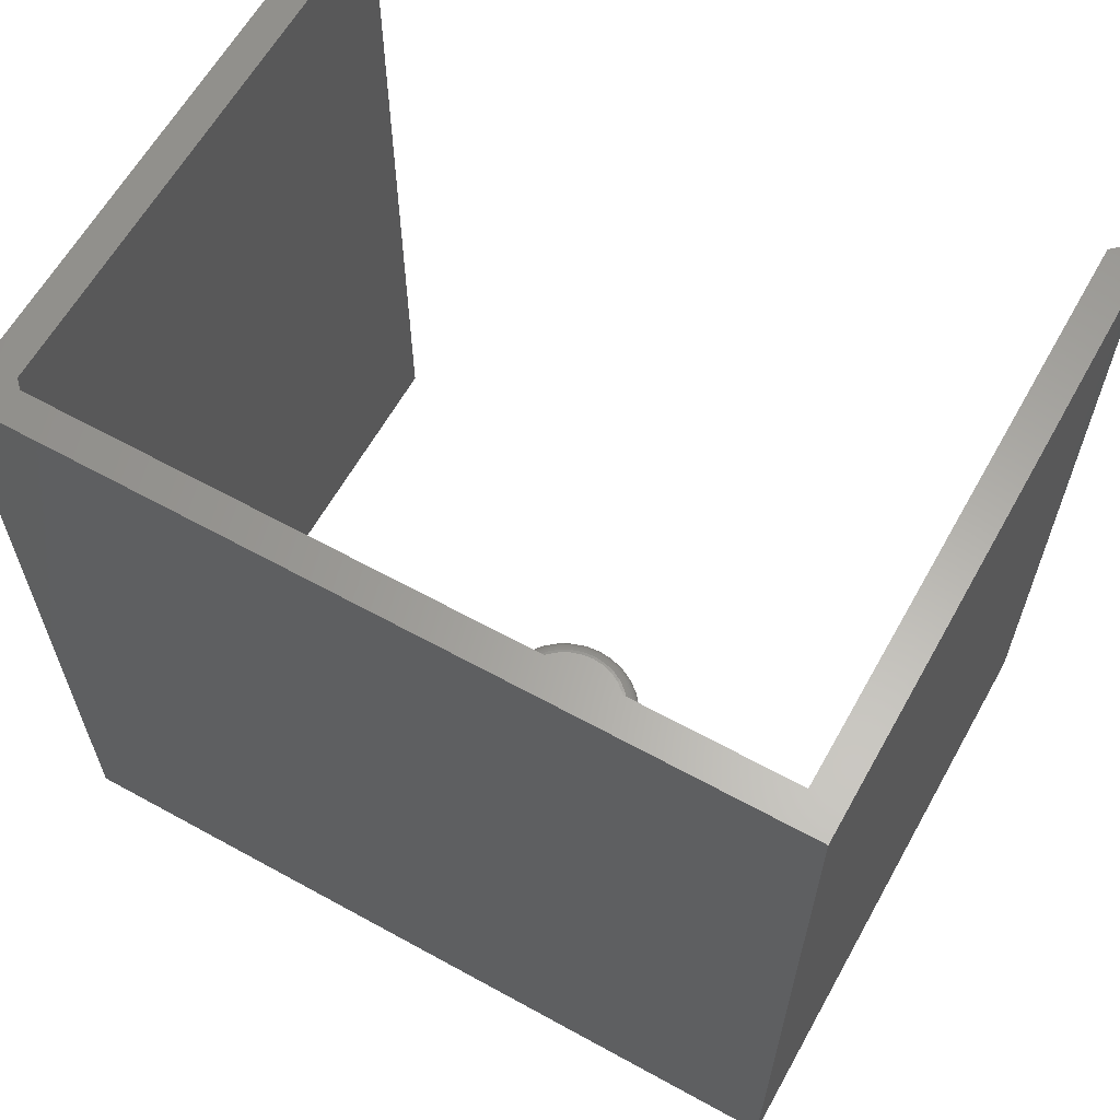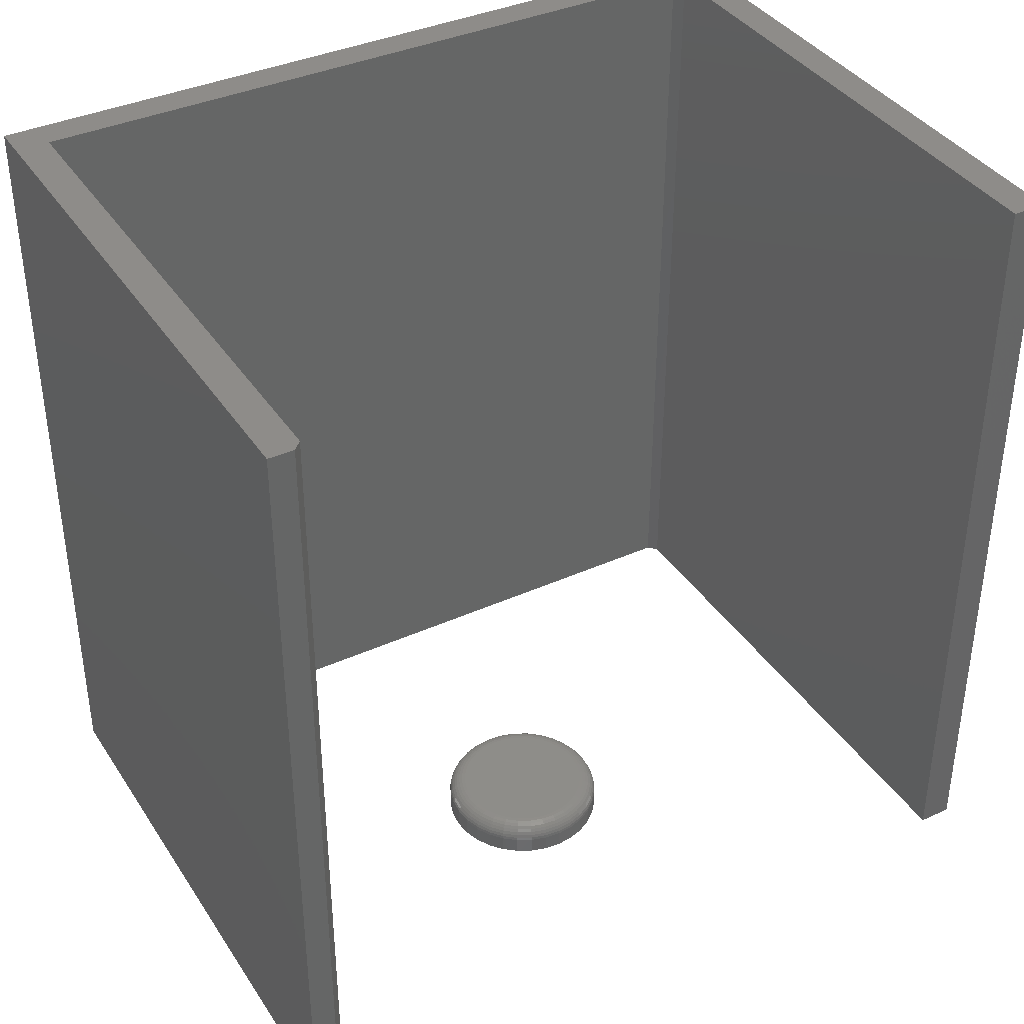
<metadata>
{"format":"stl","ext":"stl","renderer":"f3d","projection":"perspective","resolution":1024,"background":"white","views":[{"elev":62.4,"azim":-60.8,"up":"+Z"},{"elev":38.2,"azim":60.3,"up":"+Z"}]}
</metadata>
<code>
# stl→obj: 340 verts, 672 faces
v -0.251 0.3291 0.03125
v 0.2557 0.3291 0.03125
v -0.251 0.3291 0.75
v 0.2557 0.3291 0.75
v -0.2588 -0.3291 0.03125
v -0.2588 0.3213 0.03125
v -0.2588 -0.3291 0.75
v -0.2588 0.3213 0.75
v -0.2891 -0.3594 0.03125
v -0.2891 0.3594 0.03125
v 0.2479 -0.3291 0.03125
v 0.2557 -0.3369 0.03125
v 0.2557 -0.3594 0.03125
v 0.2557 0.3594 0.03125
v -0.2891 -0.3594 0.75
v 0.2557 -0.3594 0.75
v 0.2557 -0.3369 0.75
v 0.2479 -0.3291 0.75
v -0.2891 0.3594 0.75
v 0.2557 0.3594 0.75
v -0.01327 0.06266 0.03125
v 0.01015 0.06266 0.03125
v -0.001563 0.06382 0.03125
v -0.02454 0.05925 0.03125
v 0.02141 0.05925 0.03125
v -0.03491 0.0537 0.03125
v 0.03179 0.0537 0.03125
v -0.04401 0.04623 0.03125
v 0.04089 0.04623 0.03125
v -0.05148 0.03714 0.03125
v 0.04835 0.03714 0.03125
v -0.05703 0.02676 0.03125
v 0.0539 0.02676 0.03125
v 0.0539 -0.01919 0.03125
v -0.05148 -0.02957 0.03125
v 0.04835 -0.02957 0.03125
v -0.04401 -0.03867 0.03125
v 0.04089 -0.03867 0.03125
v -0.03491 -0.04613 0.03125
v 0.03179 -0.04613 0.03125
v -0.02454 -0.05168 0.03125
v 0.02141 -0.05168 0.03125
v -0.01327 -0.0551 0.03125
v 0.01015 -0.0551 0.03125
v -0.001563 -0.05625 0.03125
v 0.05732 0.01549 0.03125
v -0.06044 0.01549 0.03125
v 0.05847 0.003783 0.03125
v -0.0616 0.003783 0.03125
v 0.05732 -0.007929 0.03125
v -0.06044 -0.007929 0.03125
v -0.05703 -0.01919 0.03125
v 0.0741 0.003783 0
v 0.0741 0.003783 0.01562
v 0.07264 -0.01098 0
v 0.07264 -0.01098 0.01562
v 0.06834 -0.02517 0
v 0.06834 -0.02517 0.01562
v 0.06134 -0.03825 0
v 0.06134 -0.03825 0.01562
v 0.05194 -0.04972 0
v 0.05194 -0.04972 0.01562
v 0.04047 -0.05912 0
v 0.04047 -0.05912 0.01562
v 0.02739 -0.06612 0
v 0.02739 -0.06612 0.01562
v 0.0132 -0.07042 0
v 0.0132 -0.07042 0.01562
v -0.001563 -0.07187 0
v -0.001563 -0.07187 0.01562
v -0.01632 -0.07042 0
v -0.01632 -0.07042 0.01562
v -0.03052 -0.06612 0
v -0.03052 -0.06612 0.01562
v -0.0436 -0.05912 0
v -0.0436 -0.05912 0.01562
v -0.05506 -0.04972 0
v -0.05506 -0.04972 0.01562
v -0.06447 -0.03825 0
v -0.06447 -0.03825 0.01562
v -0.07146 -0.02517 0
v -0.07146 -0.02517 0.01562
v -0.07577 -0.01098 0
v -0.07577 -0.01098 0.01562
v -0.07722 0.003783 0
v -0.07722 0.003783 0.01562
v -0.07577 0.01854 0
v -0.07577 0.01854 0.01562
v -0.07146 0.03274 0
v -0.07146 0.03274 0.01562
v -0.06447 0.04582 0
v -0.06447 0.04582 0.01562
v -0.05506 0.05728 0
v -0.05506 0.05728 0.01562
v -0.0436 0.06669 0
v -0.0436 0.06669 0.01562
v -0.03052 0.07368 0
v -0.03052 0.07368 0.01562
v -0.01632 0.07799 0
v -0.01632 0.07799 0.01562
v -0.001563 0.07944 0
v -0.001563 0.07944 0.01562
v 0.0132 0.07799 0
v 0.0132 0.07799 0.01562
v 0.02739 0.07368 0
v 0.02739 0.07368 0.01562
v 0.04047 0.06669 0
v 0.04047 0.06669 0.01562
v 0.05194 0.05728 0
v 0.05194 0.05728 0.01562
v 0.06134 0.04582 0
v 0.06134 0.04582 0.01562
v 0.06834 0.03274 0
v 0.06834 0.03274 0.01562
v 0.07264 0.01854 0
v 0.07264 0.01854 0.01562
v -0.06464 0.003783 0.03095
v -0.06343 0.01609 0.03095
v -0.06757 0.003783 0.03006
v -0.06631 0.01666 0.03006
v -0.07028 0.003783 0.02862
v -0.06896 0.01719 0.02862
v -0.07264 0.003783 0.02667
v -0.07128 0.01765 0.02667
v -0.07459 0.003783 0.02431
v -0.07318 0.01803 0.02431
v -0.07603 0.003783 0.0216
v -0.0746 0.01831 0.0216
v -0.07692 0.003783 0.01867
v -0.07547 0.01848 0.01867
v 0.06031 0.01609 0.03095
v 0.06152 0.003783 0.03095
v 0.06318 0.01666 0.03006
v 0.06445 0.003783 0.03006
v 0.06583 0.01719 0.02862
v 0.06715 0.003783 0.02862
v 0.06815 0.01765 0.02667
v 0.06952 0.003783 0.02667
v 0.07006 0.01803 0.02431
v 0.07146 0.003783 0.02431
v 0.07148 0.01831 0.0216
v 0.07291 0.003783 0.0216
v 0.07235 0.01848 0.01867
v 0.0738 0.003783 0.01867
v 0.05672 0.02792 0.03095
v 0.05942 0.02904 0.03006
v 0.06192 0.03008 0.02862
v 0.06411 0.03098 0.02667
v 0.0659 0.03173 0.02431
v 0.06724 0.03228 0.0216
v 0.06806 0.03262 0.01867
v 0.05089 0.03883 0.03095
v 0.05332 0.04046 0.03006
v 0.05557 0.04196 0.02862
v 0.05754 0.04327 0.02667
v 0.05916 0.04435 0.02431
v 0.06036 0.04516 0.0216
v 0.0611 0.04565 0.01867
v 0.04304 0.04839 0.03095
v 0.04512 0.05046 0.03006
v 0.04703 0.05237 0.02862
v 0.0487 0.05405 0.02667
v 0.05007 0.05542 0.02431
v 0.05109 0.05644 0.0216
v 0.05172 0.05707 0.01867
v 0.03348 0.05623 0.03095
v 0.03511 0.05867 0.03006
v 0.03661 0.06092 0.02862
v 0.03793 0.06288 0.02667
v 0.03901 0.0645 0.02431
v 0.03981 0.0657 0.0216
v 0.0403 0.06644 0.01867
v 0.02258 0.06206 0.03095
v 0.0237 0.06477 0.03006
v 0.02473 0.06727 0.02862
v 0.02564 0.06945 0.02667
v 0.02638 0.07125 0.02431
v 0.02694 0.07258 0.0216
v 0.02728 0.0734 0.01867
v 0.01074 0.06565 0.03095
v 0.01132 0.06853 0.03006
v 0.01184 0.07118 0.02862
v 0.0123 0.0735 0.02667
v 0.01268 0.0754 0.02431
v 0.01297 0.07682 0.0216
v 0.01314 0.07769 0.01867
v -0.001563 0.06686 0.03095
v -0.001563 0.0698 0.03006
v -0.001563 0.0725 0.02862
v -0.001563 0.07486 0.02667
v -0.001563 0.07681 0.02431
v -0.001563 0.07825 0.0216
v -0.001563 0.07914 0.01867
v -0.01387 0.06565 0.03095
v -0.01444 0.06853 0.03006
v -0.01497 0.07118 0.02862
v -0.01543 0.0735 0.02667
v -0.01581 0.0754 0.02431
v -0.01609 0.07682 0.0216
v -0.01626 0.07769 0.01867
v -0.0257 0.06206 0.03095
v -0.02682 0.06477 0.03006
v -0.02786 0.06727 0.02862
v -0.02876 0.06945 0.02667
v -0.02951 0.07125 0.02431
v -0.03006 0.07258 0.0216
v -0.0304 0.0734 0.01867
v -0.03661 0.05623 0.03095
v -0.03824 0.05867 0.03006
v -0.03974 0.06092 0.02862
v -0.04105 0.06288 0.02667
v -0.04213 0.0645 0.02431
v -0.04293 0.0657 0.0216
v -0.04343 0.06644 0.01867
v -0.04617 0.04839 0.03095
v -0.04824 0.05046 0.03006
v -0.05015 0.05237 0.02862
v -0.05182 0.05405 0.02667
v -0.0532 0.05542 0.02431
v -0.05422 0.05644 0.0216
v -0.05485 0.05707 0.01867
v -0.05401 0.03883 0.03095
v -0.05645 0.04046 0.03006
v -0.0587 0.04196 0.02862
v -0.06066 0.04327 0.02667
v -0.06228 0.04435 0.02431
v -0.06348 0.04516 0.0216
v -0.06422 0.04565 0.01867
v -0.05984 0.02792 0.03095
v -0.06255 0.02904 0.03006
v -0.06505 0.03008 0.02862
v -0.06723 0.03098 0.02667
v -0.06903 0.03173 0.02431
v -0.07036 0.03228 0.0216
v -0.07118 0.03262 0.01867
v 0.06031 -0.008524 0.03095
v 0.06318 -0.009095 0.03006
v 0.06583 -0.009622 0.02862
v 0.06815 -0.01008 0.02667
v 0.07006 -0.01046 0.02431
v 0.07148 -0.01075 0.0216
v 0.07235 -0.01092 0.01867
v -0.06343 -0.008524 0.03095
v -0.06631 -0.009095 0.03006
v -0.06896 -0.009622 0.02862
v -0.07128 -0.01008 0.02667
v -0.07318 -0.01046 0.02431
v -0.0746 -0.01075 0.0216
v -0.07547 -0.01092 0.01867
v -0.05984 -0.02036 0.03095
v -0.06255 -0.02148 0.03006
v -0.06505 -0.02251 0.02862
v -0.06723 -0.02342 0.02667
v -0.06903 -0.02416 0.02431
v -0.07036 -0.02471 0.0216
v -0.07118 -0.02506 0.01867
v -0.05401 -0.03126 0.03095
v -0.05645 -0.03289 0.03006
v -0.0587 -0.03439 0.02862
v -0.06066 -0.03571 0.02667
v -0.06228 -0.03679 0.02431
v -0.06348 -0.03759 0.0216
v -0.06422 -0.03808 0.01867
v -0.04617 -0.04082 0.03095
v -0.04824 -0.04289 0.03006
v -0.05015 -0.04481 0.02862
v -0.05182 -0.04648 0.02667
v -0.0532 -0.04785 0.02431
v -0.05422 -0.04887 0.0216
v -0.05485 -0.0495 0.01867
v -0.03661 -0.04867 0.03095
v -0.03824 -0.0511 0.03006
v -0.03974 -0.05335 0.02862
v -0.04105 -0.05532 0.02667
v -0.04213 -0.05693 0.02431
v -0.04293 -0.05814 0.0216
v -0.04343 -0.05887 0.01867
v -0.0257 -0.0545 0.03095
v -0.02682 -0.0572 0.03006
v -0.02786 -0.0597 0.02862
v -0.02876 -0.06189 0.02667
v -0.02951 -0.06368 0.02431
v -0.03006 -0.06502 0.0216
v -0.0304 -0.06584 0.01867
v -0.01387 -0.05809 0.03095
v -0.01444 -0.06096 0.03006
v -0.01497 -0.06361 0.02862
v -0.01543 -0.06593 0.02667
v -0.01581 -0.06784 0.02431
v -0.01609 -0.06925 0.0216
v -0.01626 -0.07013 0.01867
v -0.001563 -0.0593 0.03095
v -0.001563 -0.06223 0.03006
v -0.001563 -0.06493 0.02862
v -0.001563 -0.0673 0.02667
v -0.001563 -0.06924 0.02431
v -0.001563 -0.07069 0.0216
v -0.001563 -0.07157 0.01867
v 0.01074 -0.05809 0.03095
v 0.01132 -0.06096 0.03006
v 0.01184 -0.06361 0.02862
v 0.0123 -0.06593 0.02667
v 0.01268 -0.06784 0.02431
v 0.01297 -0.06925 0.0216
v 0.01314 -0.07013 0.01867
v 0.02258 -0.0545 0.03095
v 0.0237 -0.0572 0.03006
v 0.02473 -0.0597 0.02862
v 0.02564 -0.06189 0.02667
v 0.02638 -0.06368 0.02431
v 0.02694 -0.06502 0.0216
v 0.02728 -0.06584 0.01867
v 0.03348 -0.04867 0.03095
v 0.03511 -0.0511 0.03006
v 0.03661 -0.05335 0.02862
v 0.03793 -0.05532 0.02667
v 0.03901 -0.05693 0.02431
v 0.03981 -0.05814 0.0216
v 0.0403 -0.05887 0.01867
v 0.04304 -0.04082 0.03095
v 0.04512 -0.04289 0.03006
v 0.04703 -0.04481 0.02862
v 0.0487 -0.04648 0.02667
v 0.05007 -0.04785 0.02431
v 0.05109 -0.04887 0.0216
v 0.05172 -0.0495 0.01867
v 0.05089 -0.03126 0.03095
v 0.05332 -0.03289 0.03006
v 0.05557 -0.03439 0.02862
v 0.05754 -0.03571 0.02667
v 0.05916 -0.03679 0.02431
v 0.06036 -0.03759 0.0216
v 0.0611 -0.03808 0.01867
v 0.05672 -0.02036 0.03095
v 0.05942 -0.02148 0.03006
v 0.06192 -0.02251 0.02862
v 0.06411 -0.02342 0.02667
v 0.0659 -0.02416 0.02431
v 0.06724 -0.02471 0.0216
v 0.06806 -0.02506 0.01867
f 1 2 3
f 3 2 4
f 5 6 7
f 7 6 8
f 9 10 6
f 9 6 5
f 9 5 11
f 9 11 12
f 9 12 13
f 1 6 10
f 1 10 14
f 1 14 2
f 15 16 17
f 15 17 18
f 15 18 7
f 15 7 8
f 15 8 19
f 3 4 20
f 3 20 19
f 3 19 8
f 6 1 8
f 8 1 3
f 11 5 18
f 18 5 7
f 13 12 16
f 16 12 17
f 12 11 17
f 17 11 18
f 10 9 19
f 19 9 15
f 14 10 20
f 20 10 19
f 2 14 4
f 4 14 20
f 9 13 15
f 15 13 16
f 21 22 23
f 22 21 24
f 22 24 25
f 25 24 26
f 25 26 27
f 27 26 28
f 27 28 29
f 29 28 30
f 29 30 31
f 31 30 32
f 31 32 33
f 34 35 36
f 36 35 37
f 36 37 38
f 38 37 39
f 38 39 40
f 40 39 41
f 40 41 42
f 42 41 43
f 42 43 44
f 44 43 45
f 33 32 46
f 46 32 47
f 46 47 48
f 48 47 49
f 48 49 50
f 50 49 51
f 50 51 34
f 34 51 52
f 34 52 35
f 53 54 55
f 55 54 56
f 55 56 57
f 57 56 58
f 57 58 59
f 59 58 60
f 59 60 61
f 61 60 62
f 61 62 63
f 63 62 64
f 63 64 65
f 65 64 66
f 65 66 67
f 67 66 68
f 67 68 69
f 69 68 70
f 69 70 71
f 71 70 72
f 71 72 73
f 73 72 74
f 73 74 75
f 75 74 76
f 75 76 77
f 77 76 78
f 77 78 79
f 79 78 80
f 79 80 81
f 81 80 82
f 81 82 83
f 83 82 84
f 83 84 85
f 85 84 86
f 85 86 87
f 87 86 88
f 87 88 89
f 89 88 90
f 89 90 91
f 91 90 92
f 91 92 93
f 93 92 94
f 93 94 95
f 95 94 96
f 95 96 97
f 97 96 98
f 97 98 99
f 99 98 100
f 99 100 101
f 101 100 102
f 101 102 103
f 103 102 104
f 103 104 105
f 105 104 106
f 105 106 107
f 107 106 108
f 107 108 109
f 109 108 110
f 109 110 111
f 111 110 112
f 111 112 113
f 113 112 114
f 113 114 115
f 115 114 116
f 115 116 53
f 53 116 54
f 49 47 117
f 117 47 118
f 117 118 119
f 119 118 120
f 119 120 121
f 121 120 122
f 121 122 123
f 123 122 124
f 123 124 125
f 125 124 126
f 125 126 127
f 127 126 128
f 127 128 129
f 129 128 130
f 129 130 86
f 86 130 88
f 46 48 131
f 131 48 132
f 131 132 133
f 133 132 134
f 133 134 135
f 135 134 136
f 135 136 137
f 137 136 138
f 137 138 139
f 139 138 140
f 139 140 141
f 141 140 142
f 141 142 143
f 143 142 144
f 143 144 116
f 116 144 54
f 33 46 145
f 145 46 131
f 145 131 146
f 146 131 133
f 146 133 147
f 147 133 135
f 147 135 148
f 148 135 137
f 148 137 149
f 149 137 139
f 149 139 150
f 150 139 141
f 150 141 151
f 151 141 143
f 151 143 114
f 114 143 116
f 31 33 152
f 152 33 145
f 152 145 153
f 153 145 146
f 153 146 154
f 154 146 147
f 154 147 155
f 155 147 148
f 155 148 156
f 156 148 149
f 156 149 157
f 157 149 150
f 157 150 158
f 158 150 151
f 158 151 112
f 112 151 114
f 29 31 159
f 159 31 152
f 159 152 160
f 160 152 153
f 160 153 161
f 161 153 154
f 161 154 162
f 162 154 155
f 162 155 163
f 163 155 156
f 163 156 164
f 164 156 157
f 164 157 165
f 165 157 158
f 165 158 110
f 110 158 112
f 27 29 166
f 166 29 159
f 166 159 167
f 167 159 160
f 167 160 168
f 168 160 161
f 168 161 169
f 169 161 162
f 169 162 170
f 170 162 163
f 170 163 171
f 171 163 164
f 171 164 172
f 172 164 165
f 172 165 108
f 108 165 110
f 25 27 173
f 173 27 166
f 173 166 174
f 174 166 167
f 174 167 175
f 175 167 168
f 175 168 176
f 176 168 169
f 176 169 177
f 177 169 170
f 177 170 178
f 178 170 171
f 178 171 179
f 179 171 172
f 179 172 106
f 106 172 108
f 22 25 180
f 180 25 173
f 180 173 181
f 181 173 174
f 181 174 182
f 182 174 175
f 182 175 183
f 183 175 176
f 183 176 184
f 184 176 177
f 184 177 185
f 185 177 178
f 185 178 186
f 186 178 179
f 186 179 104
f 104 179 106
f 23 22 187
f 187 22 180
f 187 180 188
f 188 180 181
f 188 181 189
f 189 181 182
f 189 182 190
f 190 182 183
f 190 183 191
f 191 183 184
f 191 184 192
f 192 184 185
f 192 185 193
f 193 185 186
f 193 186 102
f 102 186 104
f 21 23 194
f 194 23 187
f 194 187 195
f 195 187 188
f 195 188 196
f 196 188 189
f 196 189 197
f 197 189 190
f 197 190 198
f 198 190 191
f 198 191 199
f 199 191 192
f 199 192 200
f 200 192 193
f 200 193 100
f 100 193 102
f 24 21 201
f 201 21 194
f 201 194 202
f 202 194 195
f 202 195 203
f 203 195 196
f 203 196 204
f 204 196 197
f 204 197 205
f 205 197 198
f 205 198 206
f 206 198 199
f 206 199 207
f 207 199 200
f 207 200 98
f 98 200 100
f 26 24 208
f 208 24 201
f 208 201 209
f 209 201 202
f 209 202 210
f 210 202 203
f 210 203 211
f 211 203 204
f 211 204 212
f 212 204 205
f 212 205 213
f 213 205 206
f 213 206 214
f 214 206 207
f 214 207 96
f 96 207 98
f 28 26 215
f 215 26 208
f 215 208 216
f 216 208 209
f 216 209 217
f 217 209 210
f 217 210 218
f 218 210 211
f 218 211 219
f 219 211 212
f 219 212 220
f 220 212 213
f 220 213 221
f 221 213 214
f 221 214 94
f 94 214 96
f 30 28 222
f 222 28 215
f 222 215 223
f 223 215 216
f 223 216 224
f 224 216 217
f 224 217 225
f 225 217 218
f 225 218 226
f 226 218 219
f 226 219 227
f 227 219 220
f 227 220 228
f 228 220 221
f 228 221 92
f 92 221 94
f 32 30 229
f 229 30 222
f 229 222 230
f 230 222 223
f 230 223 231
f 231 223 224
f 231 224 232
f 232 224 225
f 232 225 233
f 233 225 226
f 233 226 234
f 234 226 227
f 234 227 235
f 235 227 228
f 235 228 90
f 90 228 92
f 47 32 118
f 118 32 229
f 118 229 120
f 120 229 230
f 120 230 122
f 122 230 231
f 122 231 124
f 124 231 232
f 124 232 126
f 126 232 233
f 126 233 128
f 128 233 234
f 128 234 130
f 130 234 235
f 130 235 88
f 88 235 90
f 48 50 132
f 132 50 236
f 132 236 134
f 134 236 237
f 134 237 136
f 136 237 238
f 136 238 138
f 138 238 239
f 138 239 140
f 140 239 240
f 140 240 142
f 142 240 241
f 142 241 144
f 144 241 242
f 144 242 54
f 54 242 56
f 51 49 243
f 243 49 117
f 243 117 244
f 244 117 119
f 244 119 245
f 245 119 121
f 245 121 246
f 246 121 123
f 246 123 247
f 247 123 125
f 247 125 248
f 248 125 127
f 248 127 249
f 249 127 129
f 249 129 84
f 84 129 86
f 52 51 250
f 250 51 243
f 250 243 251
f 251 243 244
f 251 244 252
f 252 244 245
f 252 245 253
f 253 245 246
f 253 246 254
f 254 246 247
f 254 247 255
f 255 247 248
f 255 248 256
f 256 248 249
f 256 249 82
f 82 249 84
f 35 52 257
f 257 52 250
f 257 250 258
f 258 250 251
f 258 251 259
f 259 251 252
f 259 252 260
f 260 252 253
f 260 253 261
f 261 253 254
f 261 254 262
f 262 254 255
f 262 255 263
f 263 255 256
f 263 256 80
f 80 256 82
f 37 35 264
f 264 35 257
f 264 257 265
f 265 257 258
f 265 258 266
f 266 258 259
f 266 259 267
f 267 259 260
f 267 260 268
f 268 260 261
f 268 261 269
f 269 261 262
f 269 262 270
f 270 262 263
f 270 263 78
f 78 263 80
f 39 37 271
f 271 37 264
f 271 264 272
f 272 264 265
f 272 265 273
f 273 265 266
f 273 266 274
f 274 266 267
f 274 267 275
f 275 267 268
f 275 268 276
f 276 268 269
f 276 269 277
f 277 269 270
f 277 270 76
f 76 270 78
f 41 39 278
f 278 39 271
f 278 271 279
f 279 271 272
f 279 272 280
f 280 272 273
f 280 273 281
f 281 273 274
f 281 274 282
f 282 274 275
f 282 275 283
f 283 275 276
f 283 276 284
f 284 276 277
f 284 277 74
f 74 277 76
f 43 41 285
f 285 41 278
f 285 278 286
f 286 278 279
f 286 279 287
f 287 279 280
f 287 280 288
f 288 280 281
f 288 281 289
f 289 281 282
f 289 282 290
f 290 282 283
f 290 283 291
f 291 283 284
f 291 284 72
f 72 284 74
f 45 43 292
f 292 43 285
f 292 285 293
f 293 285 286
f 293 286 294
f 294 286 287
f 294 287 295
f 295 287 288
f 295 288 296
f 296 288 289
f 296 289 297
f 297 289 290
f 297 290 298
f 298 290 291
f 298 291 70
f 70 291 72
f 44 45 299
f 299 45 292
f 299 292 300
f 300 292 293
f 300 293 301
f 301 293 294
f 301 294 302
f 302 294 295
f 302 295 303
f 303 295 296
f 303 296 304
f 304 296 297
f 304 297 305
f 305 297 298
f 305 298 68
f 68 298 70
f 42 44 306
f 306 44 299
f 306 299 307
f 307 299 300
f 307 300 308
f 308 300 301
f 308 301 309
f 309 301 302
f 309 302 310
f 310 302 303
f 310 303 311
f 311 303 304
f 311 304 312
f 312 304 305
f 312 305 66
f 66 305 68
f 40 42 313
f 313 42 306
f 313 306 314
f 314 306 307
f 314 307 315
f 315 307 308
f 315 308 316
f 316 308 309
f 316 309 317
f 317 309 310
f 317 310 318
f 318 310 311
f 318 311 319
f 319 311 312
f 319 312 64
f 64 312 66
f 38 40 320
f 320 40 313
f 320 313 321
f 321 313 314
f 321 314 322
f 322 314 315
f 322 315 323
f 323 315 316
f 323 316 324
f 324 316 317
f 324 317 325
f 325 317 318
f 325 318 326
f 326 318 319
f 326 319 62
f 62 319 64
f 36 38 327
f 327 38 320
f 327 320 328
f 328 320 321
f 328 321 329
f 329 321 322
f 329 322 330
f 330 322 323
f 330 323 331
f 331 323 324
f 331 324 332
f 332 324 325
f 332 325 333
f 333 325 326
f 333 326 60
f 60 326 62
f 34 36 334
f 334 36 327
f 334 327 335
f 335 327 328
f 335 328 336
f 336 328 329
f 336 329 337
f 337 329 330
f 337 330 338
f 338 330 331
f 338 331 339
f 339 331 332
f 339 332 340
f 340 332 333
f 340 333 58
f 58 333 60
f 50 34 236
f 236 34 334
f 236 334 237
f 237 334 335
f 237 335 238
f 238 335 336
f 238 336 239
f 239 336 337
f 239 337 240
f 240 337 338
f 240 338 241
f 241 338 339
f 241 339 242
f 242 339 340
f 242 340 56
f 56 340 58
f 101 103 99
f 97 99 103
f 105 97 103
f 95 97 105
f 107 95 105
f 93 95 107
f 109 93 107
f 63 75 61
f 73 75 63
f 65 73 63
f 71 73 65
f 67 71 65
f 69 71 67
f 75 77 61
f 61 77 79
f 61 79 59
f 59 79 81
f 59 81 57
f 57 81 83
f 57 83 55
f 55 83 85
f 55 85 53
f 53 85 87
f 53 87 115
f 115 87 89
f 115 89 113
f 113 89 91
f 113 91 111
f 111 91 93
f 111 93 109

</code>
